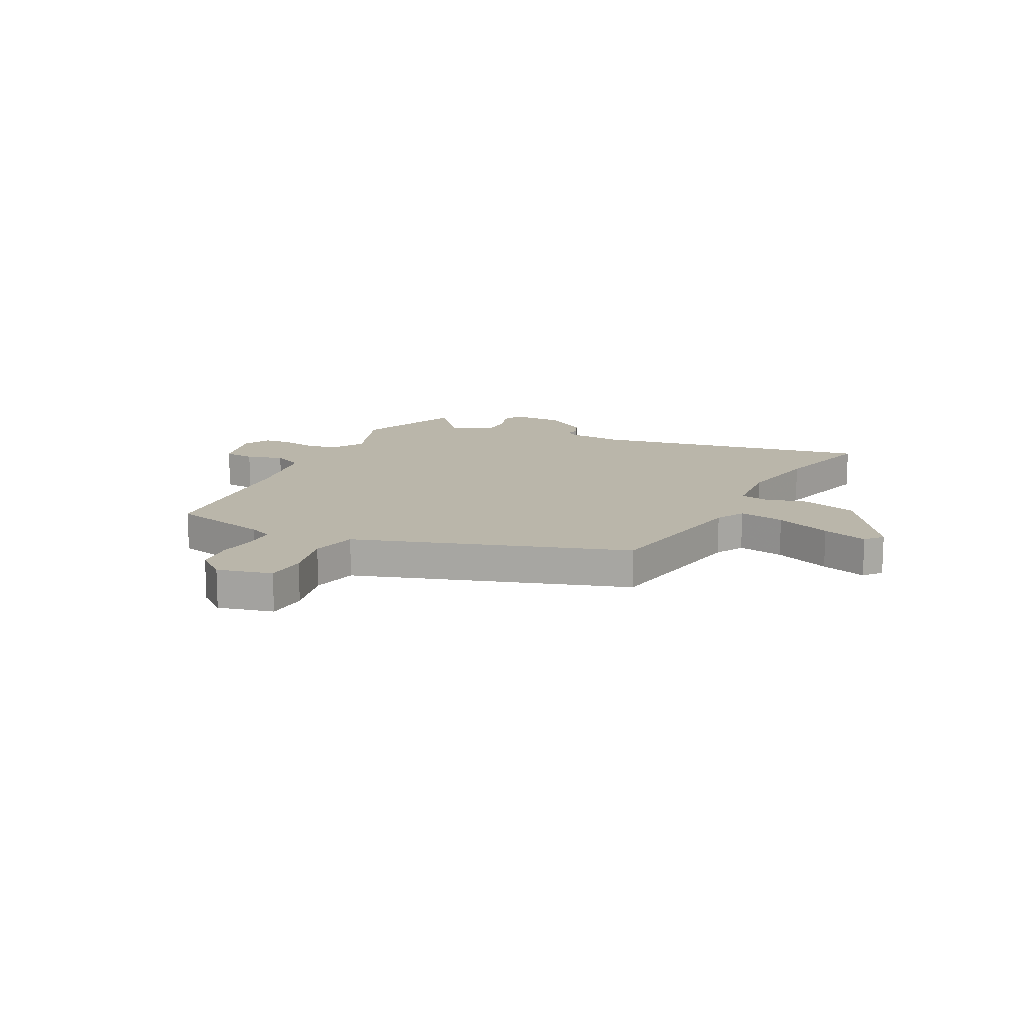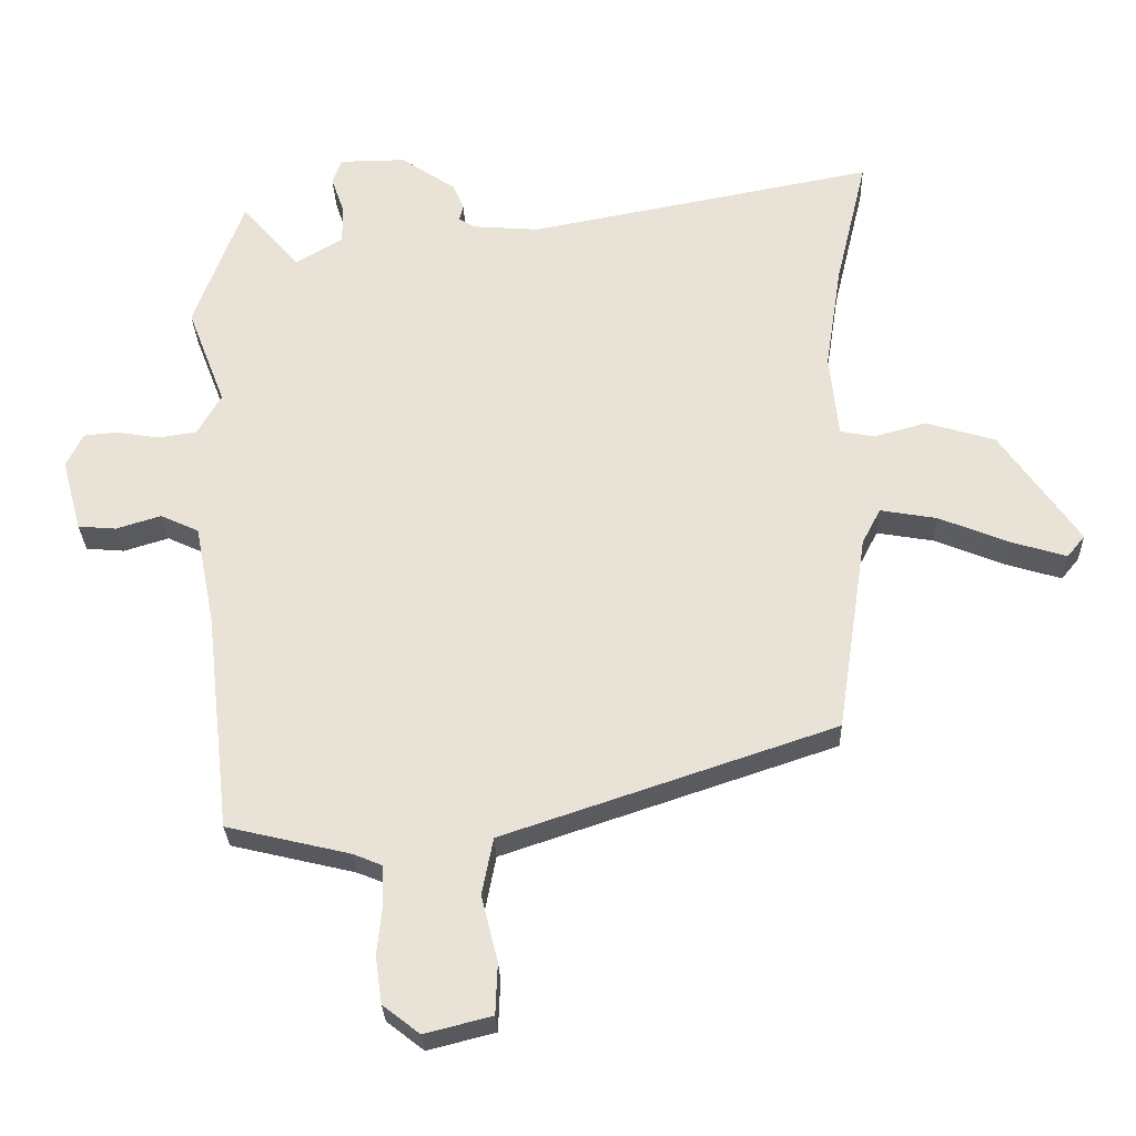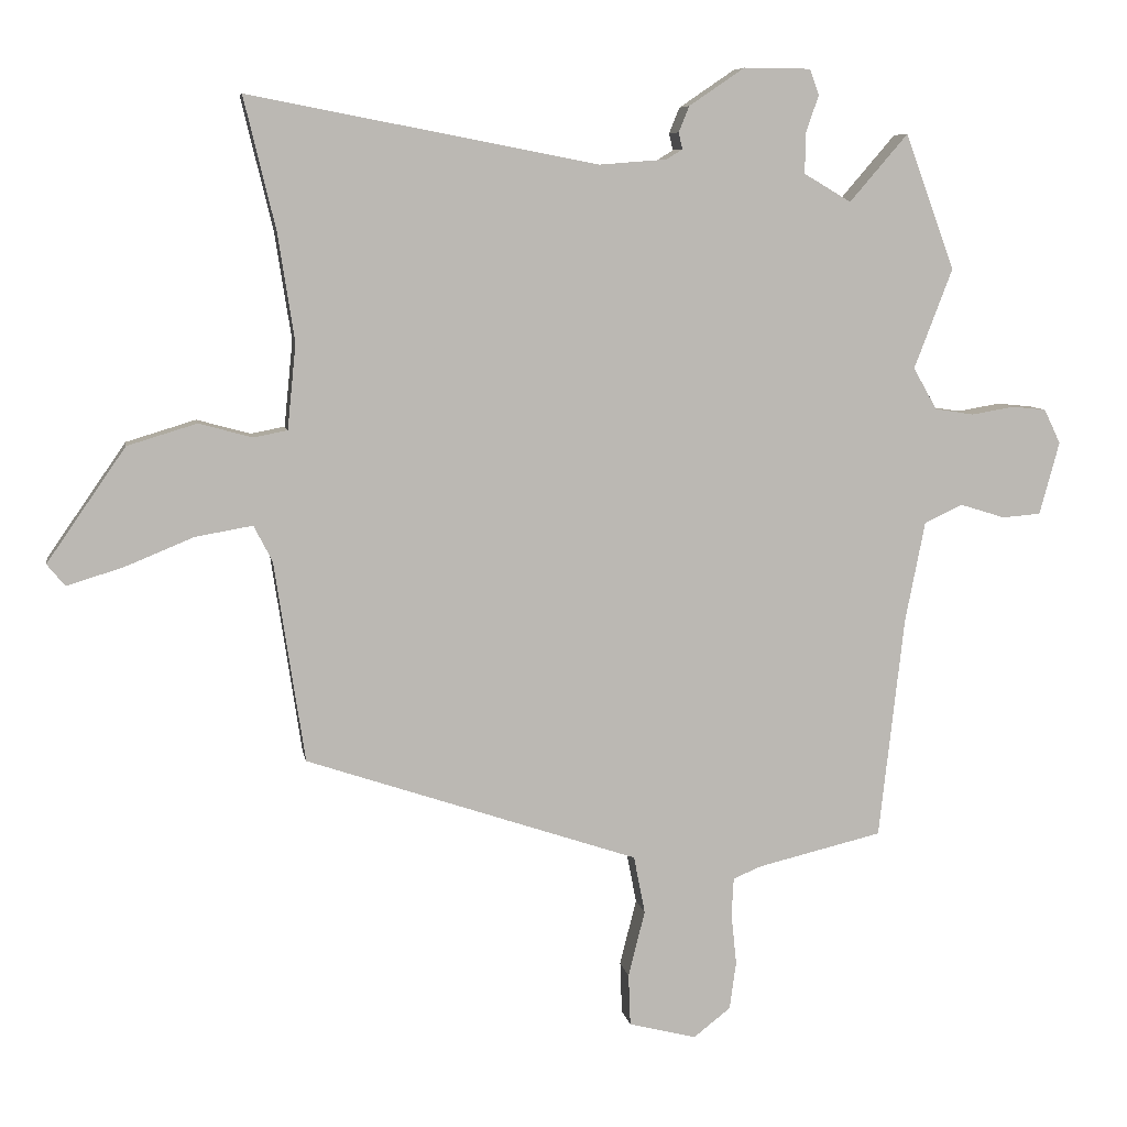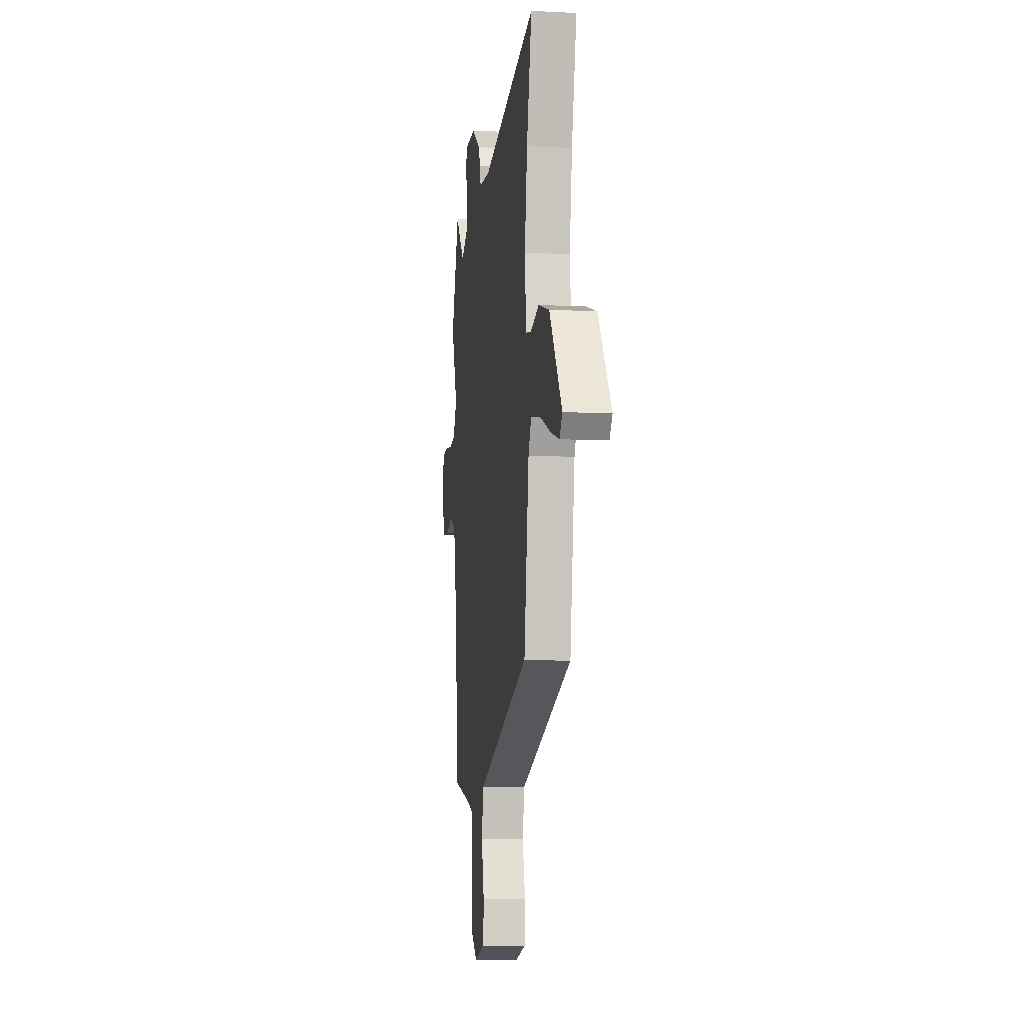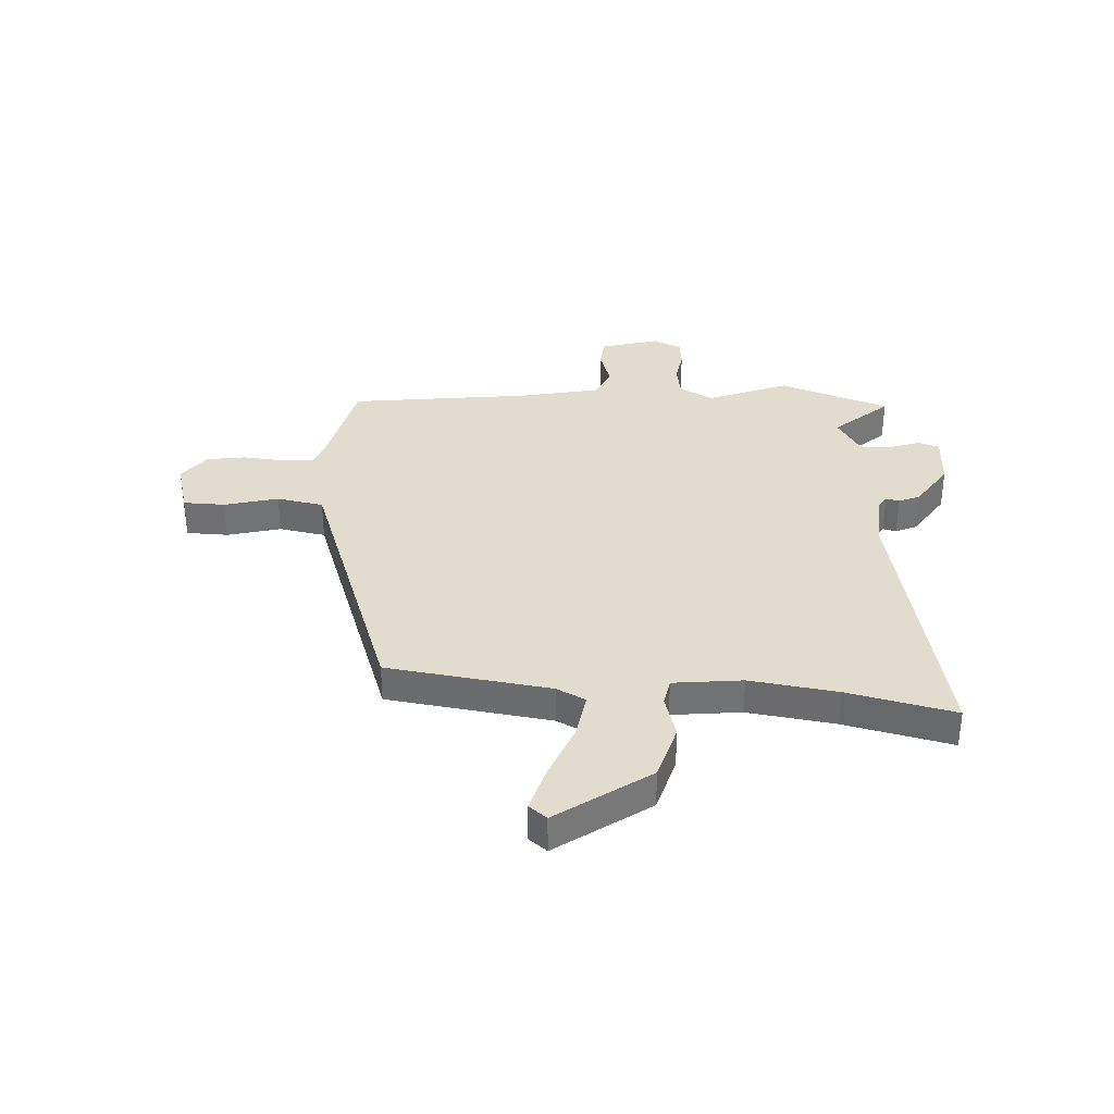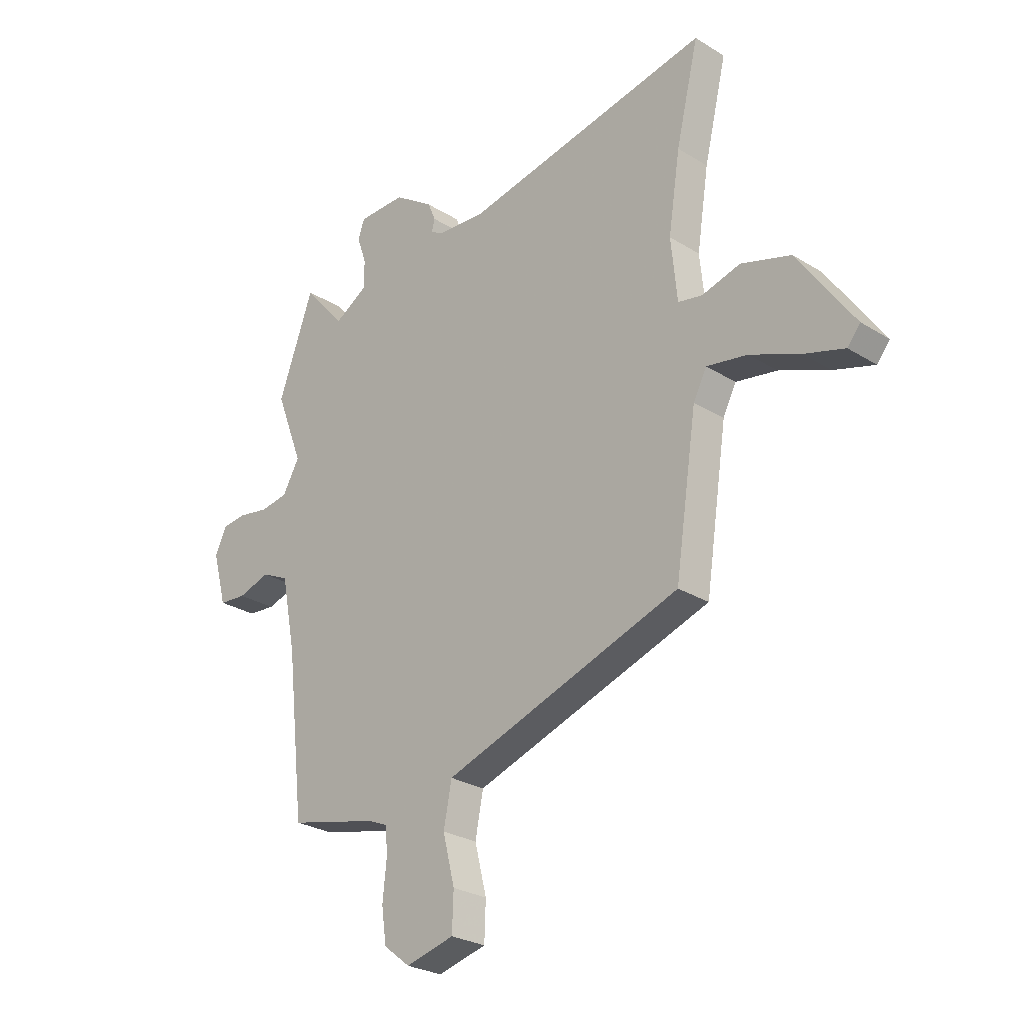
<metadata>
{"format":"obj","ext":"obj","renderer":"f3d","projection":"perspective","resolution":1024,"background":"white","views":[{"elev":13.8,"azim":-152.6,"up":"+Y"},{"elev":-28.6,"azim":-178.1,"up":"+Z"},{"elev":7.5,"azim":-9.6,"up":"+Z"},{"elev":-8.7,"azim":-97.7,"up":"+Z"},{"elev":34.7,"azim":-87.4,"up":"+Y"},{"elev":-26.7,"azim":-134.0,"up":"+Z"}]}
</metadata>
<code>
v 0.468 0.07 0.588
v 0.543 0.07 0.384
v 0.485 0.07 0.233
v 0.521 0.07 0.17
v 0.58 0.07 0.161
v 0.644 0.07 0.172
v 0.696 0.07 0.167
v 0.721 0.07 0.115
v 0.691 0.07 0.005
v 0.633 0.07 0
v 0.565 0.07 0.021
v 0.507 0.07 -0.006
v 0.477 0.07 -0.158
v 0.439 0.07 -0.494
v 0.251 0.07 -0.539
v 0.208 0.07 -0.557
v 0.205 0.07 -0.615
v 0.213 0.07 -0.692
v 0.203 0.07 -0.764
v 0.147 0.07 -0.808
v 0.045 0.07 -0.782
v 0.042 0.07 -0.704
v 0.067 0.07 -0.604
v 0.05 0.07 -0.517
v -0.081 0.07 -0.473
v -0.453 0.07 -0.348
v -0.499 0.07 -0.044
v -0.527 0.07 0.01
v -0.613 0.07 -0.005
v -0.718 0.07 -0.048
v -0.803 0.07 -0.074
v -0.83 0.07 -0.041
v -0.711 0.07 0.131
v -0.606 0.07 0.163
v -0.525 0.07 0.141
v -0.474 0.07 0.151
v -0.461 0.07 0.28
v -0.486 0.07 0.442
v -0.534 0.07 0.642
v -0.006 0.07 0.541
v 0.096 0.07 0.549
v 0.12 0.07 0.564
v 0.114 0.07 0.589
v 0.13 0.07 0.628
v 0.214 0.07 0.685
v 0.315 0.07 0.684
v 0.329 0.07 0.645
v 0.309 0.07 0.587
v 0.309 0.07 0.528
v 0.38 0.07 0.486
v 0.468 0 0.588
v 0.543 0 0.384
v 0.485 0 0.233
v 0.521 0 0.17
v 0.58 0 0.161
v 0.644 0 0.172
v 0.696 0 0.167
v 0.721 0 0.115
v 0.691 0 0.005
v 0.633 0 0
v 0.565 0 0.021
v 0.507 0 -0.006
v 0.477 0 -0.158
v 0.439 0 -0.494
v 0.251 0 -0.539
v 0.208 0 -0.557
v 0.205 0 -0.615
v 0.213 0 -0.692
v 0.203 0 -0.764
v 0.147 0 -0.808
v 0.045 0 -0.782
v 0.042 0 -0.704
v 0.067 0 -0.604
v 0.05 0 -0.517
v -0.081 0 -0.473
v -0.453 0 -0.348
v -0.499 0 -0.044
v -0.527 0 0.01
v -0.613 0 -0.005
v -0.718 0 -0.048
v -0.803 0 -0.074
v -0.83 0 -0.041
v -0.711 0 0.131
v -0.606 0 0.163
v -0.525 0 0.141
v -0.474 0 0.151
v -0.461 0 0.28
v -0.486 0 0.442
v -0.534 0 0.642
v -0.006 0 0.541
v 0.096 0 0.549
v 0.12 0 0.564
v 0.114 0 0.589
v 0.13 0 0.628
v 0.214 0 0.685
v 0.315 0 0.684
v 0.329 0 0.645
v 0.309 0 0.587
v 0.309 0 0.528
v 0.38 0 0.486
f 45 46 47 48
f 45 48 49
f 42 43 44 45
f 42 45 49
f 41 42 49 50
f 38 39 40
f 37 38 40 41
f 36 37 41 50
f 32 33 34 35
f 32 35 36
f 29 30 31 32
f 28 29 32 36
f 27 28 36 50
f 24 25 26 27
f 20 21 22 23
f 20 23 24
f 17 18 19 20
f 16 17 20 24
f 15 16 24 27
f 13 14 15 27
f 8 9 10 11
f 8 11 12
f 5 6 7 8
f 4 5 8 12
f 3 4 12 13
f 50 1 2 3
f 3 13 27 50
f 98 97 96 95
f 99 98 95
f 95 94 93 92
f 99 95 92
f 100 99 92 91
f 90 89 88
f 91 90 88 87
f 100 91 87 86
f 85 84 83 82
f 86 85 82
f 82 81 80 79
f 86 82 79 78
f 100 86 78 77
f 77 76 75 74
f 73 72 71 70
f 74 73 70
f 70 69 68 67
f 74 70 67 66
f 77 74 66 65
f 77 65 64 63
f 61 60 59 58
f 62 61 58
f 58 57 56 55
f 62 58 55 54
f 63 62 54 53
f 53 52 51 100
f 100 77 63 53
f 1 51 52 2
f 2 52 53 3
f 3 53 54 4
f 4 54 55 5
f 5 55 56 6
f 6 56 57 7
f 7 57 58 8
f 8 58 59 9
f 9 59 60 10
f 10 60 61 11
f 11 61 62 12
f 12 62 63 13
f 13 63 64 14
f 14 64 65 15
f 15 65 66 16
f 16 66 67 17
f 17 67 68 18
f 18 68 69 19
f 19 69 70 20
f 20 70 71 21
f 21 71 72 22
f 22 72 73 23
f 23 73 74 24
f 24 74 75 25
f 25 75 76 26
f 26 76 77 27
f 27 77 78 28
f 28 78 79 29
f 29 79 80 30
f 30 80 81 31
f 31 81 82 32
f 32 82 83 33
f 33 83 84 34
f 34 84 85 35
f 35 85 86 36
f 36 86 87 37
f 37 87 88 38
f 38 88 89 39
f 39 89 90 40
f 40 90 91 41
f 41 91 92 42
f 42 92 93 43
f 43 93 94 44
f 44 94 95 45
f 45 95 96 46
f 46 96 97 47
f 47 97 98 48
f 48 98 99 49
f 49 99 100 50
f 50 100 51 1

</code>
